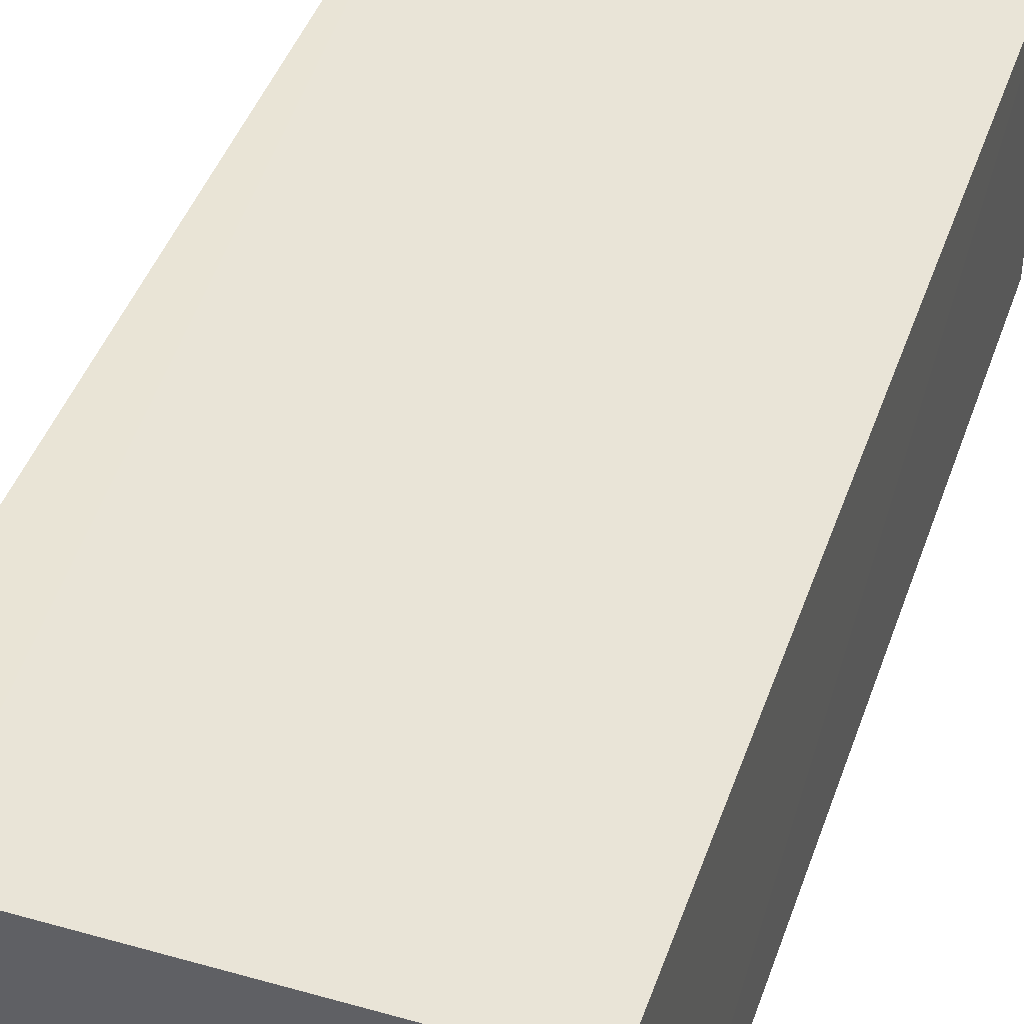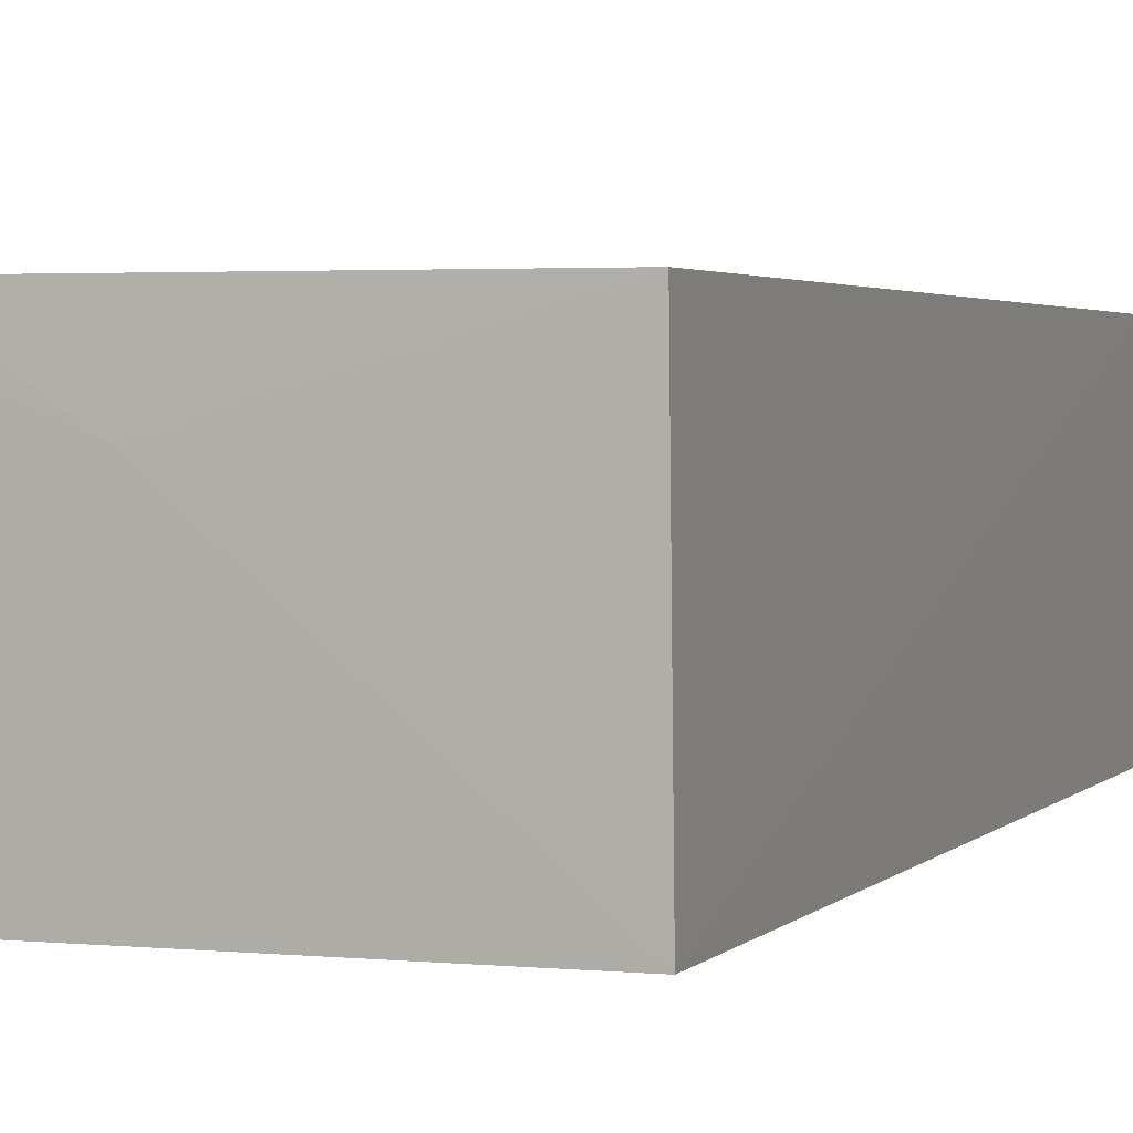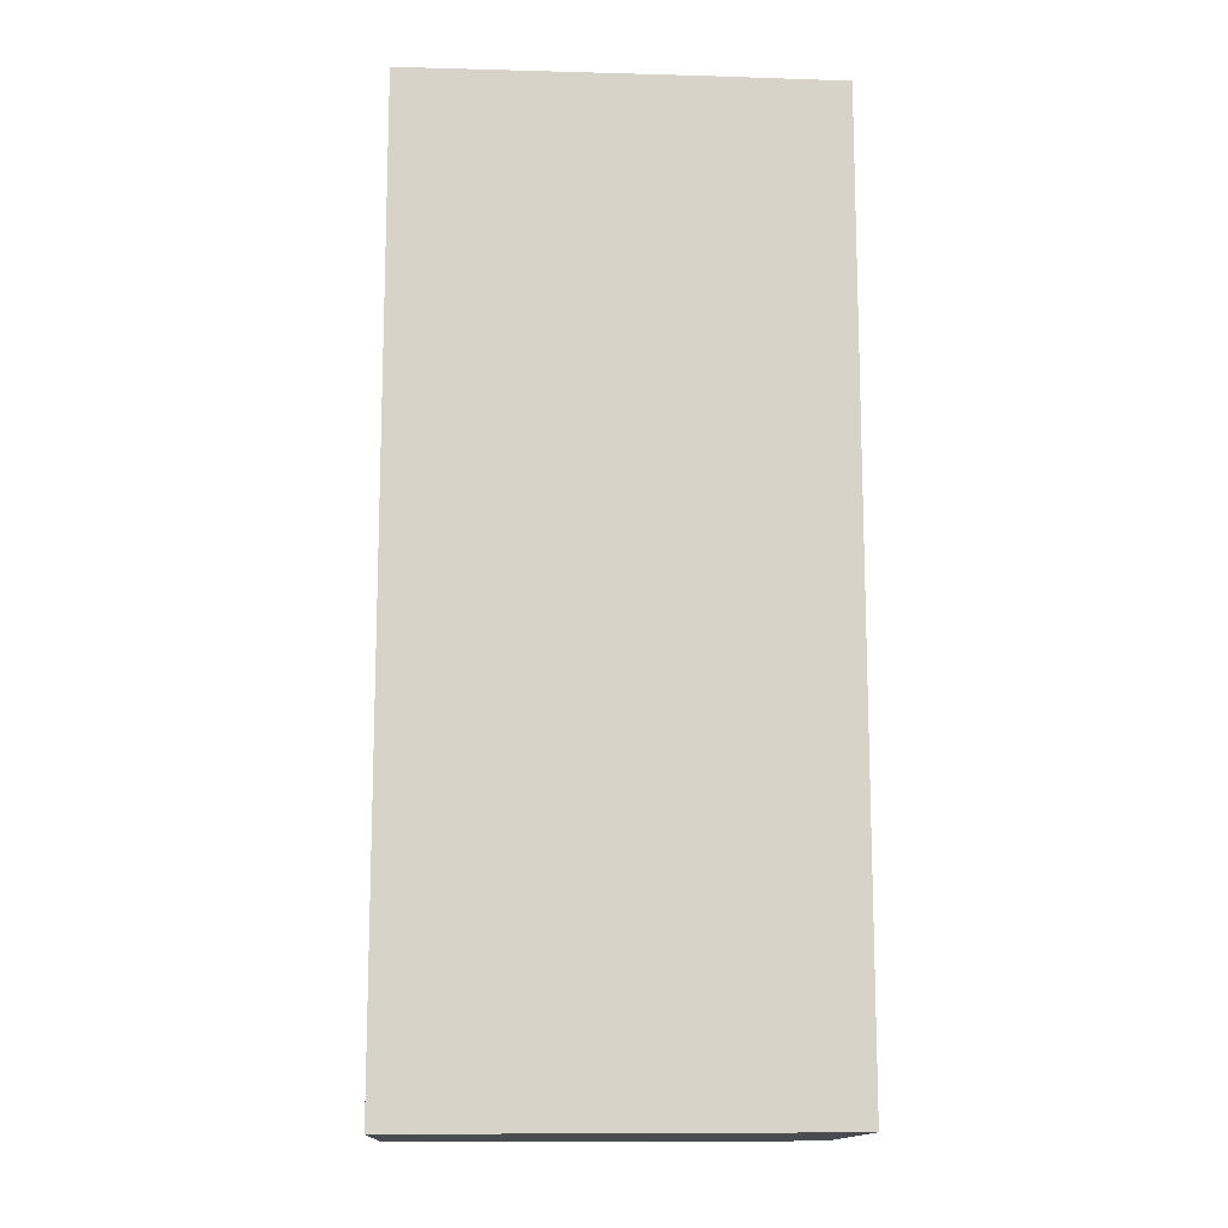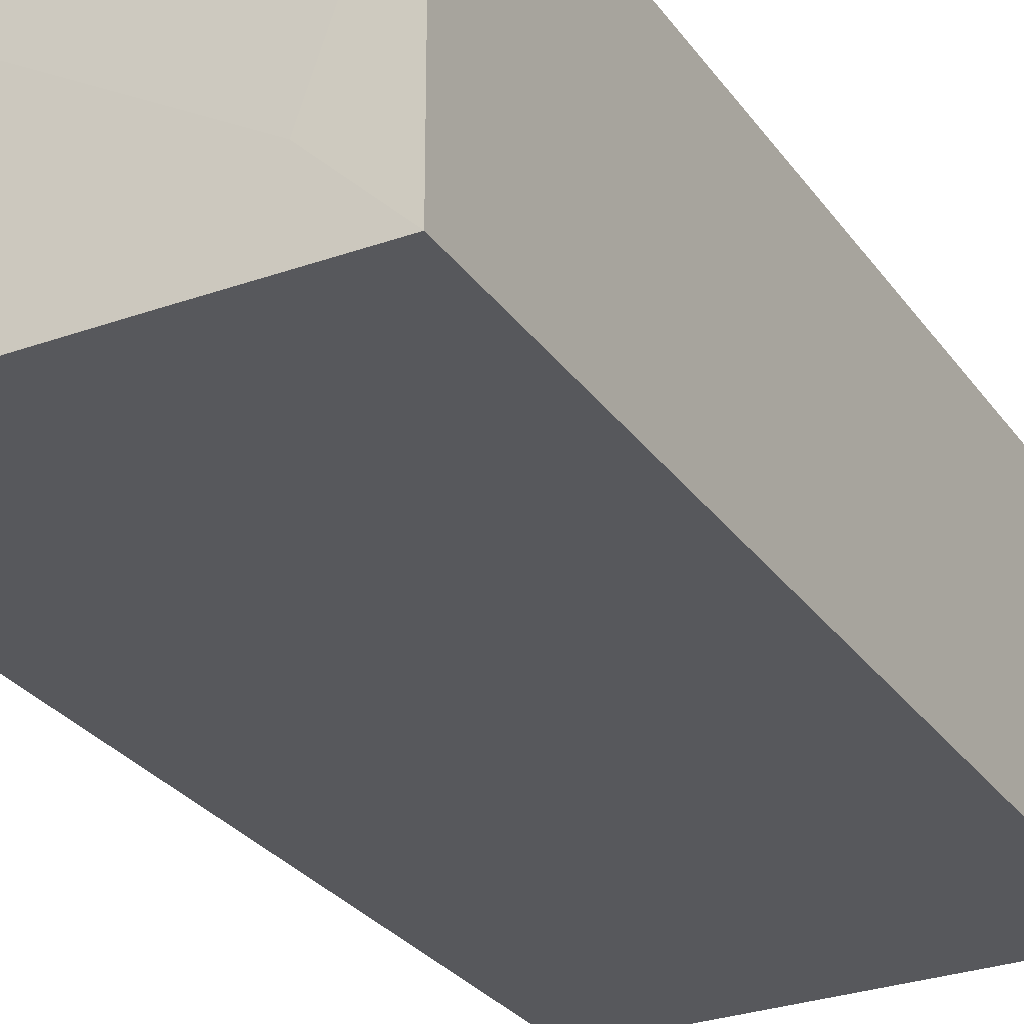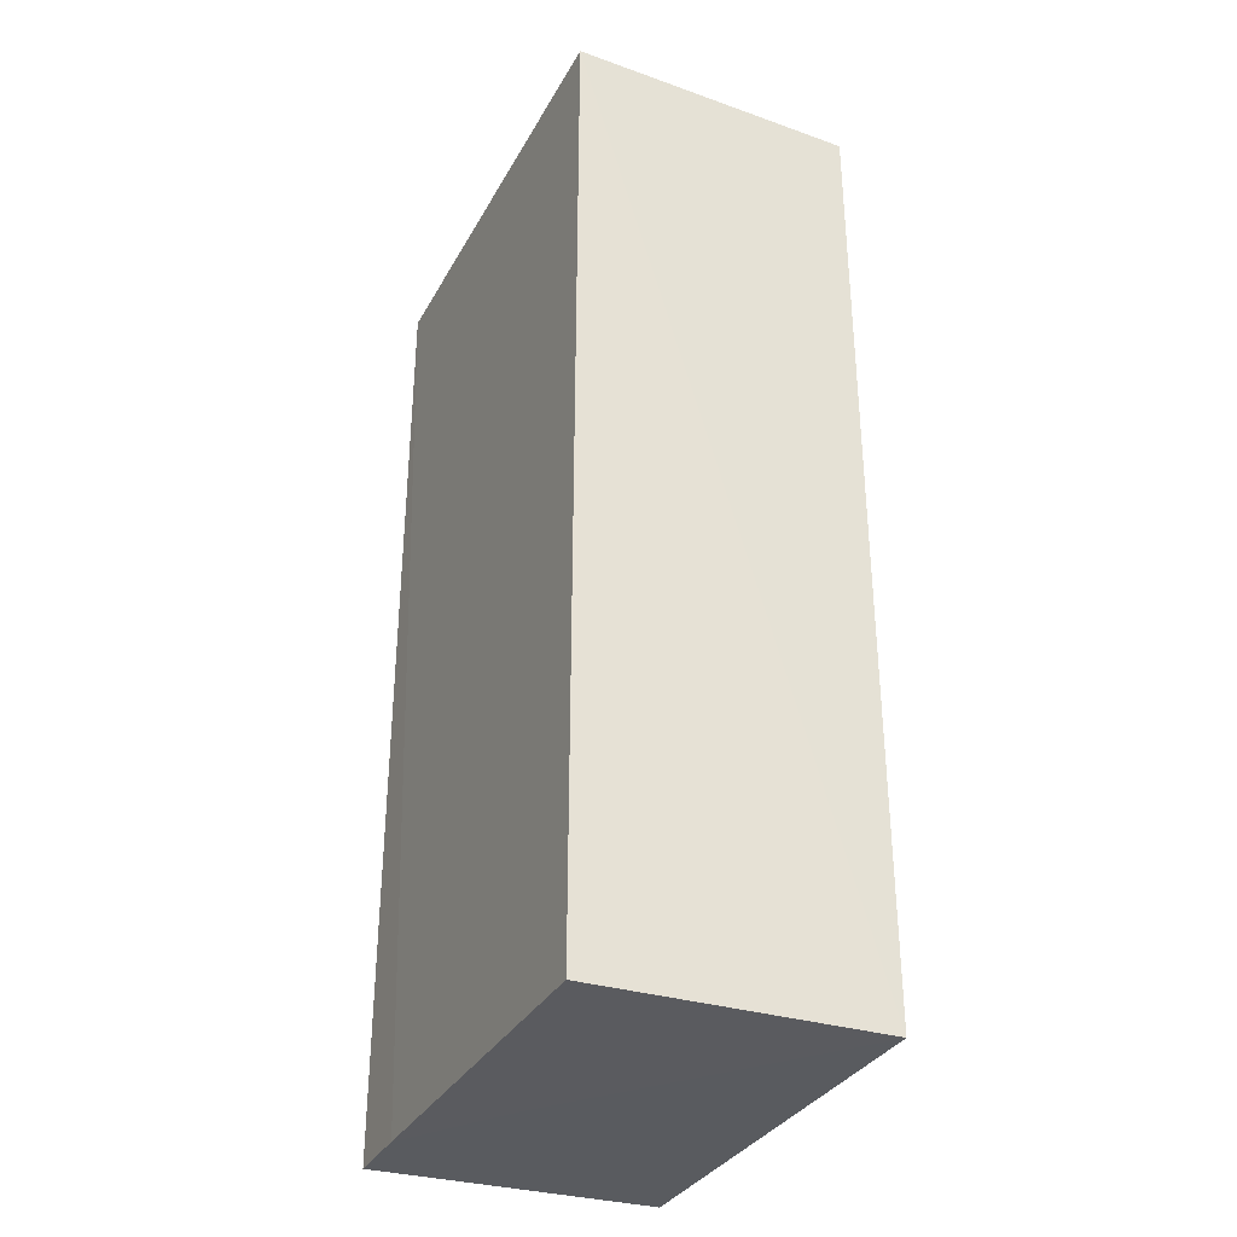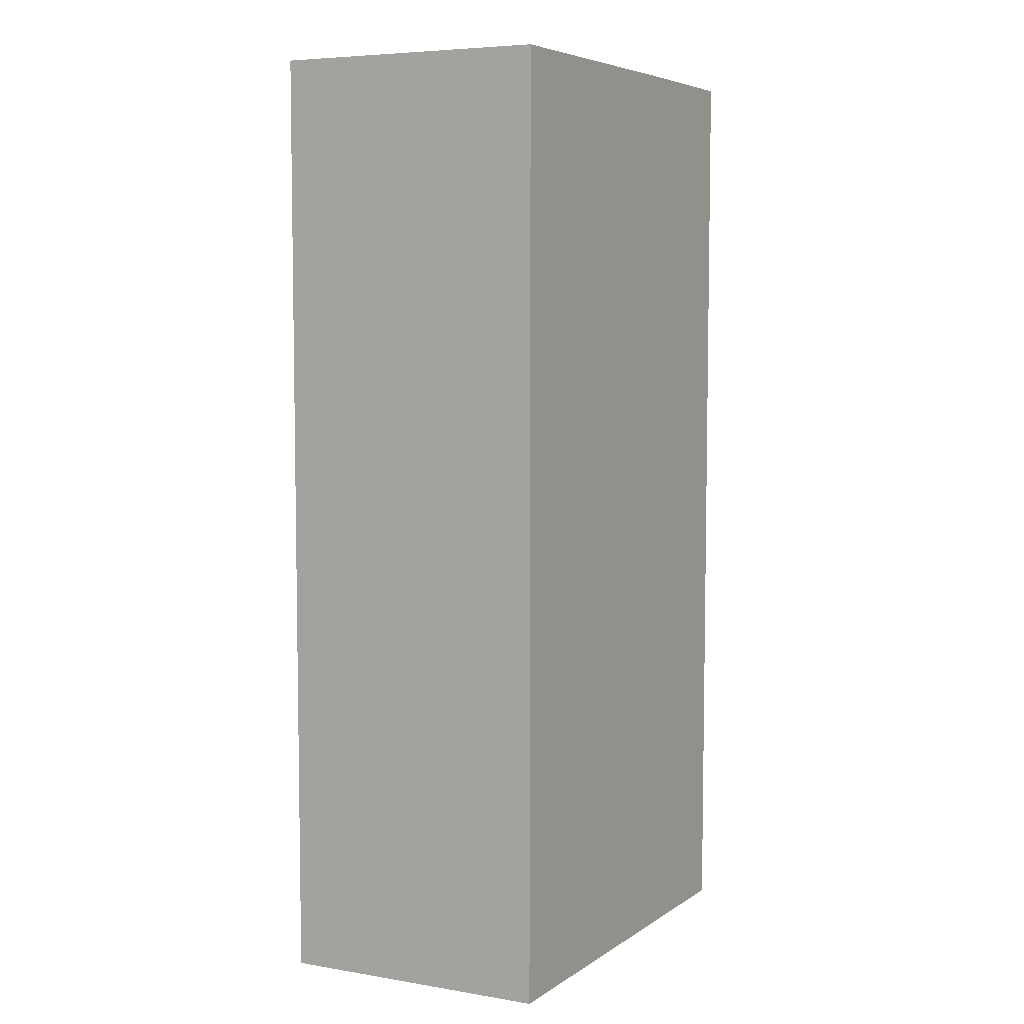
<metadata>
{"format":"obj","ext":"obj","renderer":"f3d","projection":"perspective","resolution":1024,"background":"white","views":[{"elev":43.5,"azim":18.5,"up":"+Z"},{"elev":2.5,"azim":19.4,"up":"+Z"},{"elev":-12.8,"azim":176.9,"up":"+Y"},{"elev":-28.7,"azim":-151.6,"up":"+Z"},{"elev":-33.8,"azim":64.6,"up":"+Y"},{"elev":6.2,"azim":119.8,"up":"+Y"}]}
</metadata>
<code>
v 0.001311 0.02471 0.03136
v 0.001284 -0.02385 0.03141
v 0.001306 -0.02346 0.01703
v -0.02019 0.02444 0.01702
v -0.0202 0.02449 0.03136
v -0.0202 -0.0238 0.03136
v 0.001308 0.02458 0.01702
v -0.01658 -0.02384 0.03141
v -0.0166 0.02453 0.02062
v -0.02019 -0.02337 0.01703
v -0.01123 -0.02381 0.02782
v -0.01303 0.02451 0.01702
v -0.004078 -0.0238 0.02783
v -0.0004822 0.02457 0.01705
f 1 2 3
f 6 5 4
f 7 1 3
f 8 2 1
f 8 1 5
f 8 5 6
f 9 5 1
f 9 4 5
f 10 6 4
f 10 7 3
f 11 2 8
f 11 10 3
f 11 8 6
f 11 6 10
f 12 4 9
f 12 10 4
f 12 7 10
f 12 9 1
f 13 11 3
f 13 3 2
f 13 2 11
f 14 12 1
f 14 1 7
f 14 7 12

</code>
